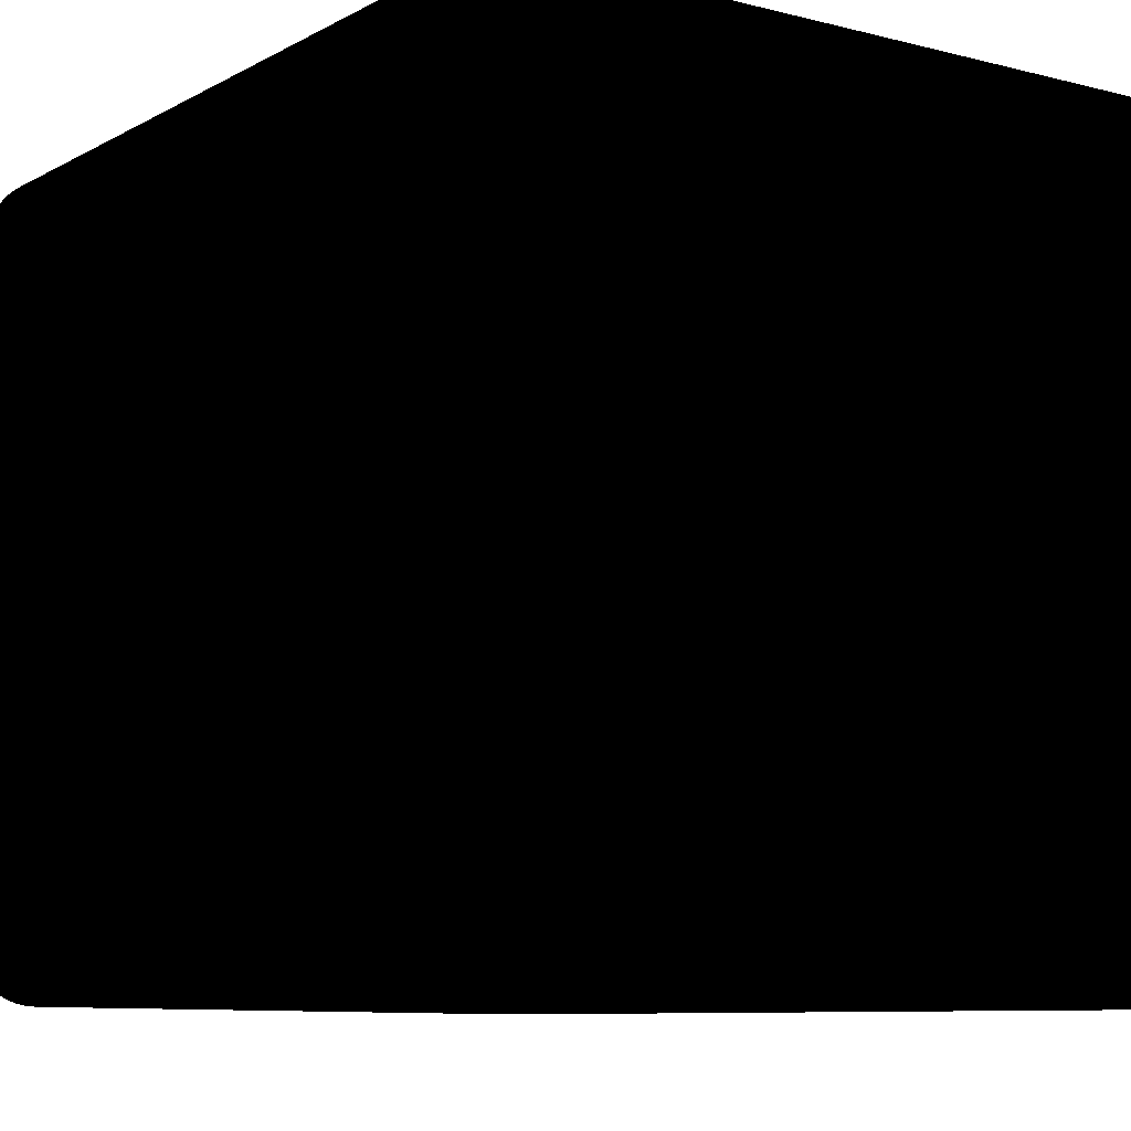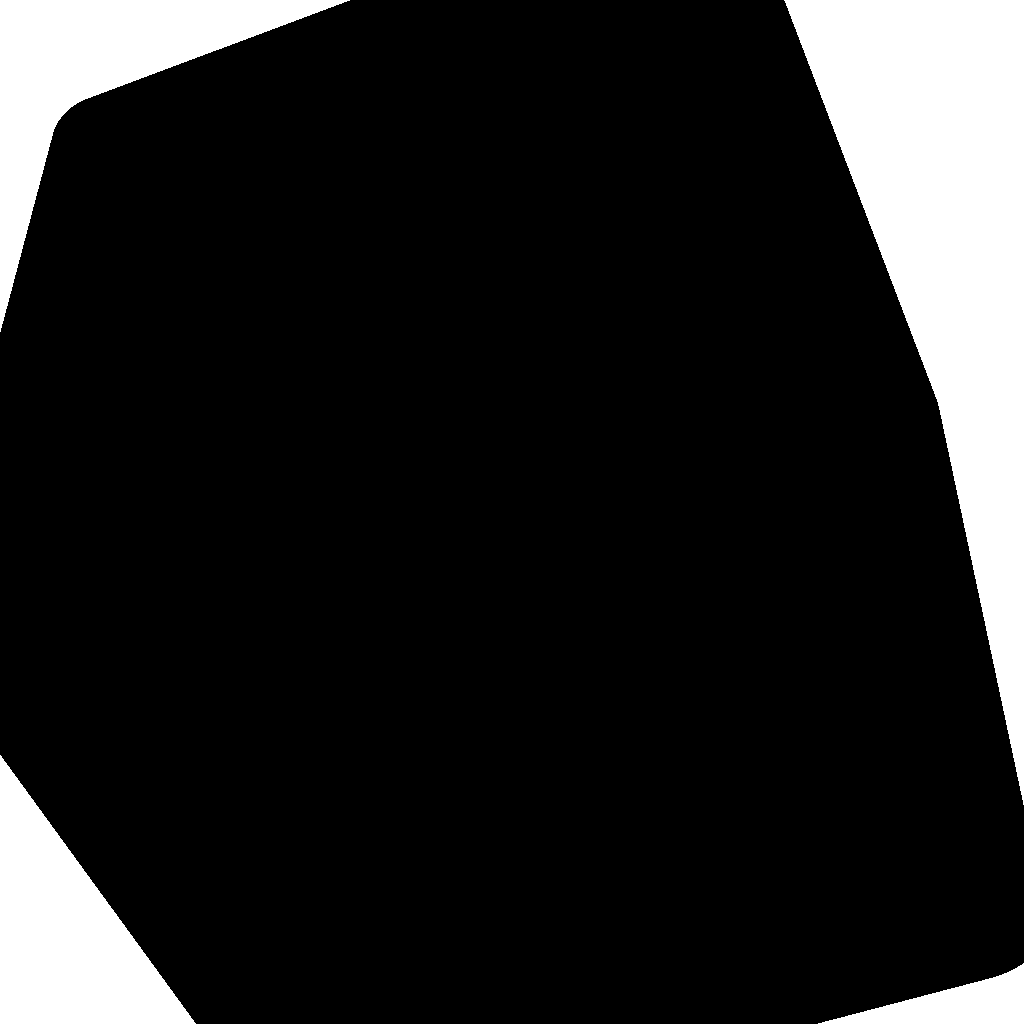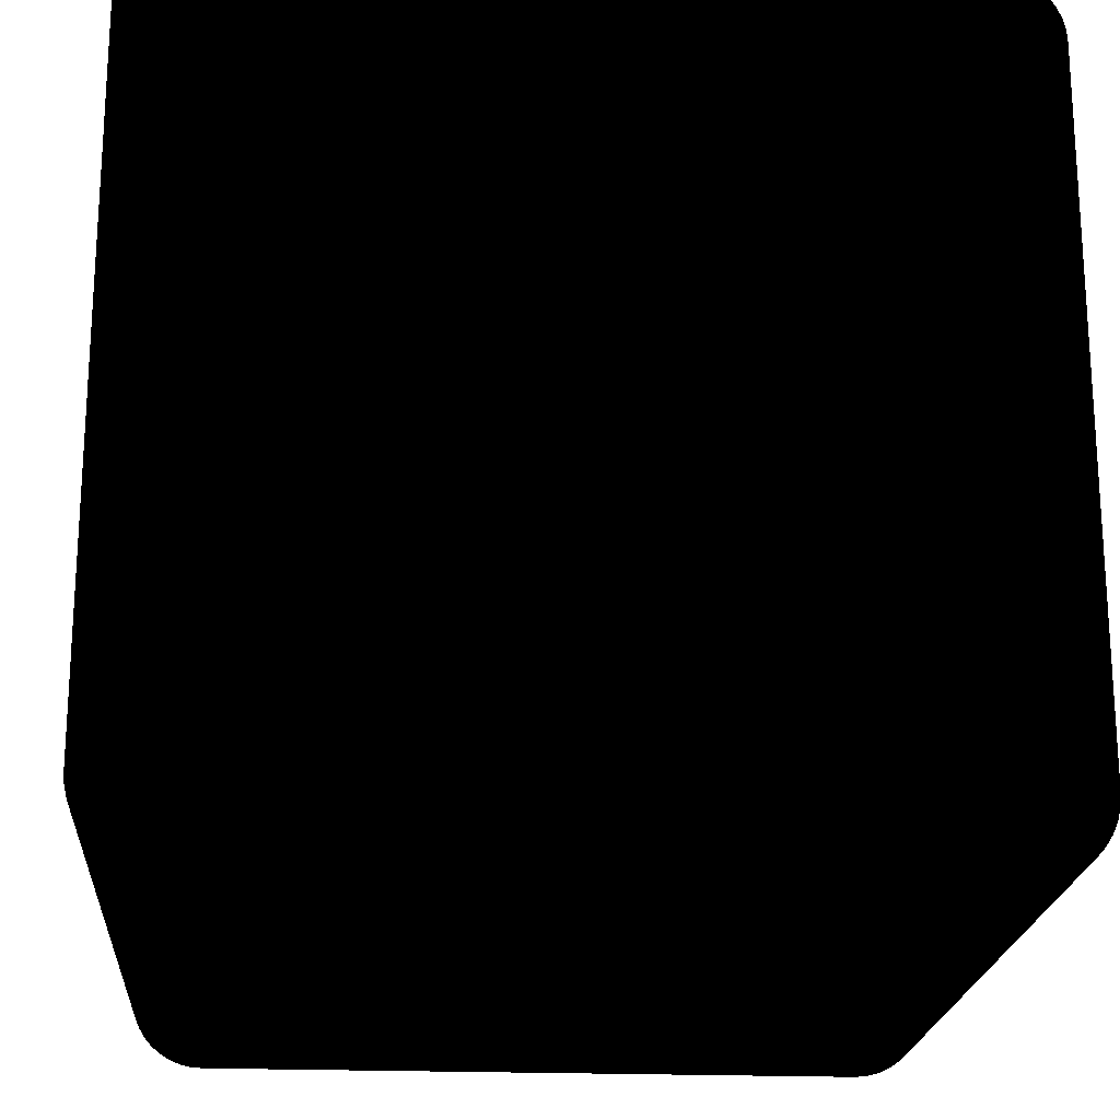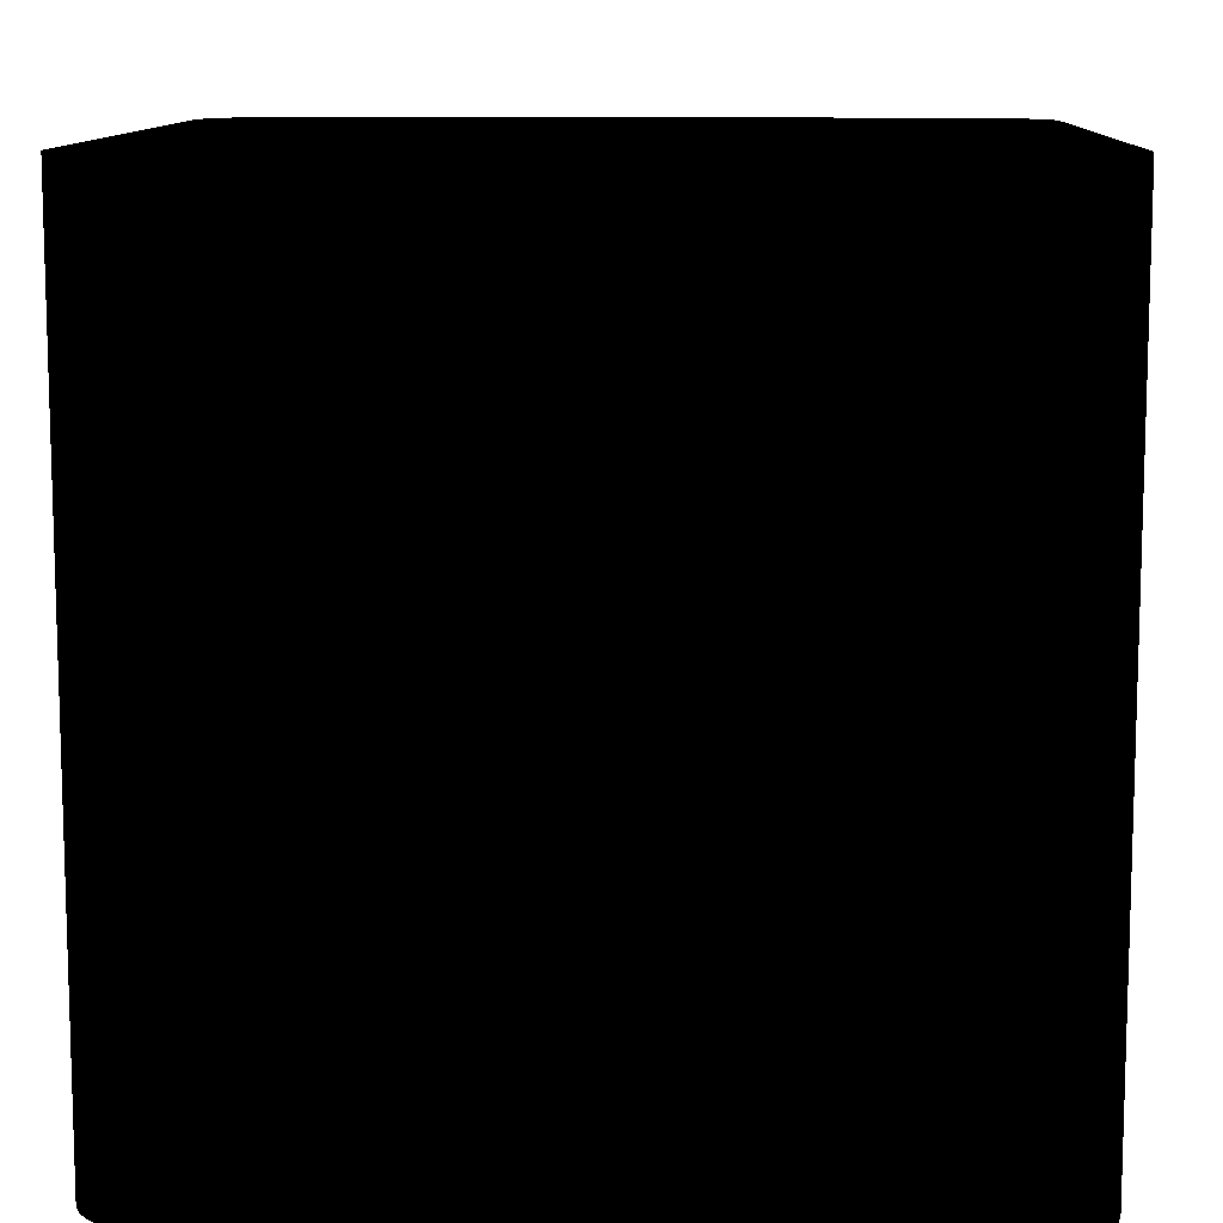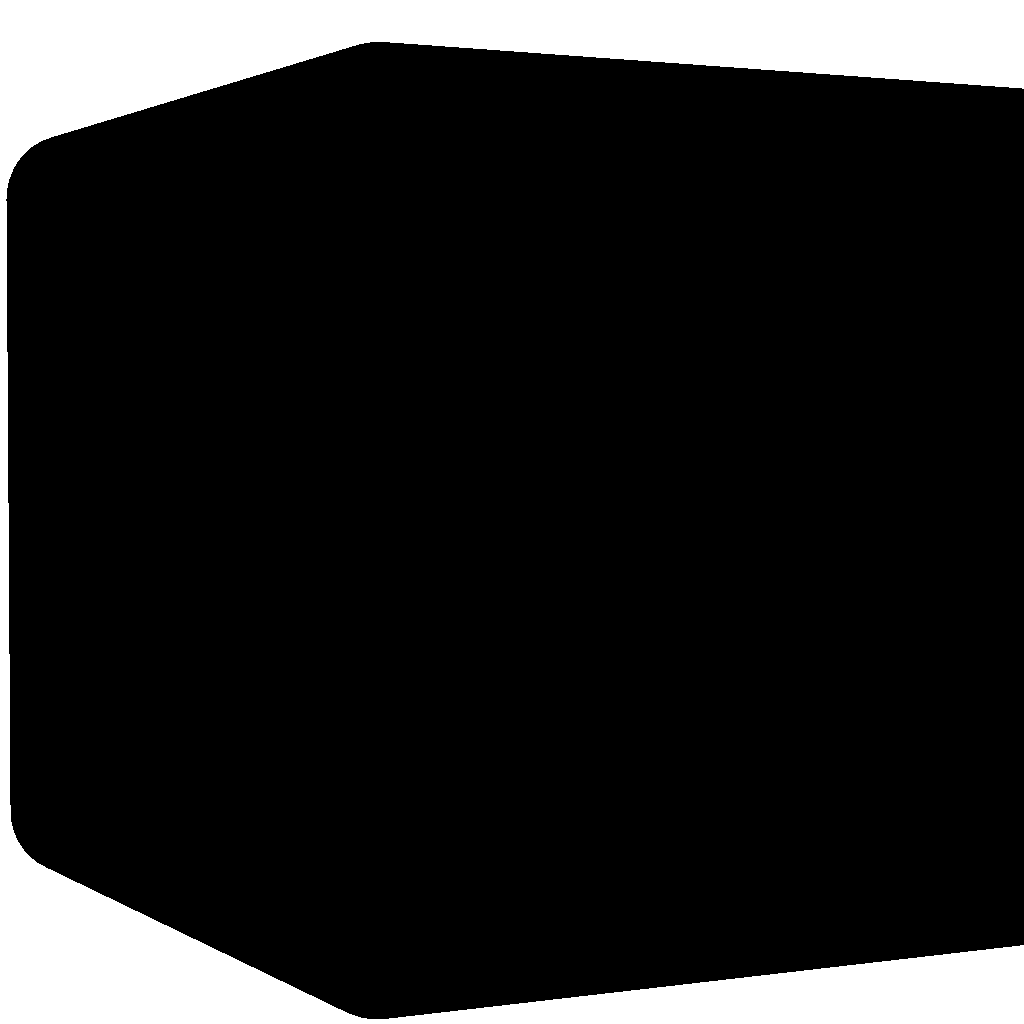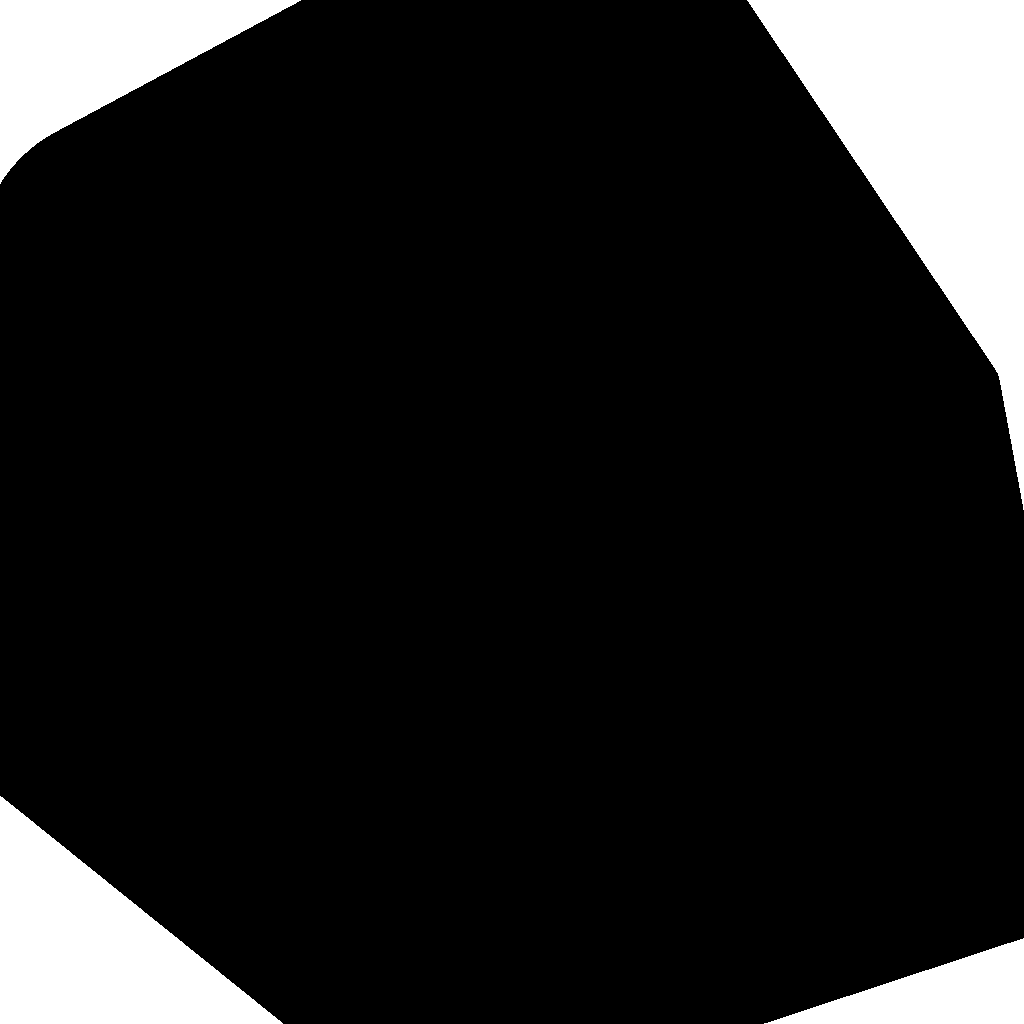
<metadata>
{"format":"obj","ext":"obj","renderer":"f3d","projection":"perspective","resolution":1024,"background":"white","views":[{"elev":-8.1,"azim":-35.0,"up":"+Z"},{"elev":-51.5,"azim":112.2,"up":"+Y"},{"elev":-20.5,"azim":-4.2,"up":"+Z"},{"elev":10.7,"azim":92.1,"up":"+Y"},{"elev":2.0,"azim":-27.7,"up":"+Z"},{"elev":-43.7,"azim":31.9,"up":"+Z"}]}
</metadata>
<code>
o Cube
v -0.41 0.5 0.5 0 0 0
v -0.5 0.5 0.41 0 0 0
v -0.4241 0.5 0.4989 0 0 0
v -0.4378 0.5 0.4956 0 0 0
v -0.4509 0.5 0.4902 0 0 0
v -0.4629 0.5 0.4828 0 0 0
v -0.4736 0.5 0.4736 0 0 0
v -0.4828 0.5 0.4629 0 0 0
v -0.4902 0.5 0.4509 0 0 0
v -0.4956 0.5 0.4378 0 0 0
v -0.4989 0.5 0.4241 0 0 0
v -0.5 1.5 0.41 0 0 0
v -0.41 1.5 0.5 0 0 0
v -0.4989 1.5 0.4241 0 0 0
v -0.4956 1.5 0.4378 0 0 0
v -0.4902 1.5 0.4509 0 0 0
v -0.4828 1.5 0.4629 0 0 0
v -0.4736 1.5 0.4736 0 0 0
v -0.4629 1.5 0.4828 0 0 0
v -0.4509 1.5 0.4902 0 0 0
v -0.4378 1.5 0.4956 0 0 0
v -0.4241 1.5 0.4989 0 0 0
v -0.5 0.5 -0.41 0 0 0
v -0.41 0.5 -0.5 0 0 0
v -0.4989 0.5 -0.4241 0 0 0
v -0.4956 0.5 -0.4378 0 0 0
v -0.4902 0.5 -0.4509 0 0 0
v -0.4828 0.5 -0.4629 0 0 0
v -0.4736 0.5 -0.4736 0 0 0
v -0.4629 0.5 -0.4828 0 0 0
v -0.4509 0.5 -0.4902 0 0 0
v -0.4378 0.5 -0.4956 0 0 0
v -0.4241 0.5 -0.4989 0 0 0
v -0.41 1.5 -0.5 0 0 0
v -0.5 1.5 -0.41 0 0 0
v -0.4241 1.5 -0.4989 0 0 0
v -0.4378 1.5 -0.4956 0 0 0
v -0.4509 1.5 -0.4902 0 0 0
v -0.4629 1.5 -0.4828 0 0 0
v -0.4736 1.5 -0.4736 0 0 0
v -0.4828 1.5 -0.4629 0 0 0
v -0.4902 1.5 -0.4509 0 0 0
v -0.4956 1.5 -0.4378 0 0 0
v -0.4989 1.5 -0.4241 0 0 0
v 0.5 0.5 0.41 0 0 0
v 0.41 0.5 0.5 0 0 0
v 0.4989 0.5 0.4241 0 0 0
v 0.4956 0.5 0.4378 0 0 0
v 0.4902 0.5 0.4509 0 0 0
v 0.4828 0.5 0.4629 0 0 0
v 0.4736 0.5 0.4736 0 0 0
v 0.4629 0.5 0.4828 0 0 0
v 0.4509 0.5 0.4902 0 0 0
v 0.4378 0.5 0.4956 0 0 0
v 0.4241 0.5 0.4989 0 0 0
v 0.41 1.5 0.5 0 0 0
v 0.5 1.5 0.41 0 0 0
v 0.4241 1.5 0.4989 0 0 0
v 0.4378 1.5 0.4956 0 0 0
v 0.4509 1.5 0.4902 0 0 0
v 0.4629 1.5 0.4828 0 0 0
v 0.4736 1.5 0.4736 0 0 0
v 0.4828 1.5 0.4629 0 0 0
v 0.4902 1.5 0.4509 0 0 0
v 0.4956 1.5 0.4378 0 0 0
v 0.4989 1.5 0.4241 0 0 0
v 0.41 0.5 -0.5 0 0 0
v 0.5 0.5 -0.41 0 0 0
v 0.4241 0.5 -0.4989 0 0 0
v 0.4378 0.5 -0.4956 0 0 0
v 0.4509 0.5 -0.4902 0 0 0
v 0.4629 0.5 -0.4828 0 0 0
v 0.4736 0.5 -0.4736 0 0 0
v 0.4828 0.5 -0.4629 0 0 0
v 0.4902 0.5 -0.4509 0 0 0
v 0.4956 0.5 -0.4378 0 0 0
v 0.4989 0.5 -0.4241 0 0 0
v 0.5 1.5 -0.41 0 0 0
v 0.41 1.5 -0.5 0 0 0
v 0.4989 1.5 -0.4241 0 0 0
v 0.4956 1.5 -0.4378 0 0 0
v 0.4902 1.5 -0.4509 0 0 0
v 0.4828 1.5 -0.4629 0 0 0
v 0.4736 1.5 -0.4736 0 0 0
v 0.4629 1.5 -0.4828 0 0 0
v 0.4509 1.5 -0.4902 0 0 0
v 0.4378 1.5 -0.4956 0 0 0
v 0.4241 1.5 -0.4989 0 0 0
f 46 56 13 1
f 68 78 57 45
f 78 80 81 82 83 84 85 86 87 88 79 34 36 37 38 39 40 41 42 43 44 35 12 14 15 16 17 18 19 20 21 22 13 56 58 59 60 61 62 63 64 65 66 57
f 2 12 35 23
f 24 34 79 67
f 1 13 22 3
f 3 22 21 4
f 4 21 20 5
f 5 20 19 6
f 6 19 18 7
f 7 18 17 8
f 8 17 16 9
f 9 16 15 10
f 10 15 14 11
f 11 14 12 2
f 34 24 33 36
f 36 33 32 37
f 37 32 31 38
f 38 31 30 39
f 39 30 29 40
f 40 29 28 41
f 41 28 27 42
f 42 27 26 43
f 43 26 25 44
f 44 25 23 35
f 78 68 77 80
f 80 77 76 81
f 81 76 75 82
f 82 75 74 83
f 83 74 73 84
f 84 73 72 85
f 85 72 71 86
f 86 71 70 87
f 87 70 69 88
f 88 69 67 79
f 56 46 55 58
f 58 55 54 59
f 59 54 53 60
f 60 53 52 61
f 61 52 51 62
f 62 51 50 63
f 63 50 49 64
f 64 49 48 65
f 65 48 47 66
f 66 47 45 57
f 23 25 26 27 28 29 30 31 32 33 24 67 69 70 71 72 73 74 75 76 77 68 45 47 48 49 50 51 52 53 54 55 46 1 3 4 5 6 7 8 9 10 11 2
o Plane
v -0.408 1.501 0.48
v -0.48 1.501 0.408
v -0.4193 1.501 0.4791
v -0.4302 1.501 0.4765
v -0.4407 1.501 0.4722
v -0.4503 1.501 0.4662
v -0.4589 1.501 0.4589
v -0.4662 1.501 0.4503
v -0.4722 1.501 0.4407
v -0.4765 1.501 0.4302
v -0.4791 1.501 0.4193
v 0.48 1.501 0.408
v 0.408 1.501 0.48
v 0.4791 1.501 0.4193
v 0.4765 1.501 0.4302
v 0.4722 1.501 0.4407
v 0.4662 1.501 0.4503
v 0.4589 1.501 0.4589
v 0.4503 1.501 0.4662
v 0.4407 1.501 0.4722
v 0.4302 1.501 0.4765
v 0.4193 1.501 0.4791
v -0.408 1.501 -0.48
v -0.48 1.501 -0.408
v -0.4193 1.501 -0.4791
v -0.4302 1.501 -0.4765
v -0.4407 1.501 -0.4722
v -0.4503 1.501 -0.4662
v -0.4589 1.501 -0.4589
v -0.4662 1.501 -0.4503
v -0.4722 1.501 -0.4407
v -0.4765 1.501 -0.4302
v -0.4791 1.501 -0.4193
v 0.408 1.501 -0.48
v 0.48 1.501 -0.408
v 0.4193 1.501 -0.4791
v 0.4302 1.501 -0.4765
v 0.4407 1.501 -0.4722
v 0.4503 1.501 -0.4662
v 0.4589 1.501 -0.4589
v 0.4662 1.501 -0.4503
v 0.4722 1.501 -0.4407
v 0.4765 1.501 -0.4302
v 0.4791 1.501 -0.4193
f 90 99 98 97 96 95 94 93 92 91 89 101 110 109 108 107 106 105 104 103 102 100 123 132 131 130 129 128 127 126 125 124 122 111 113 114 115 116 117 118 119 120 121 112

</code>
